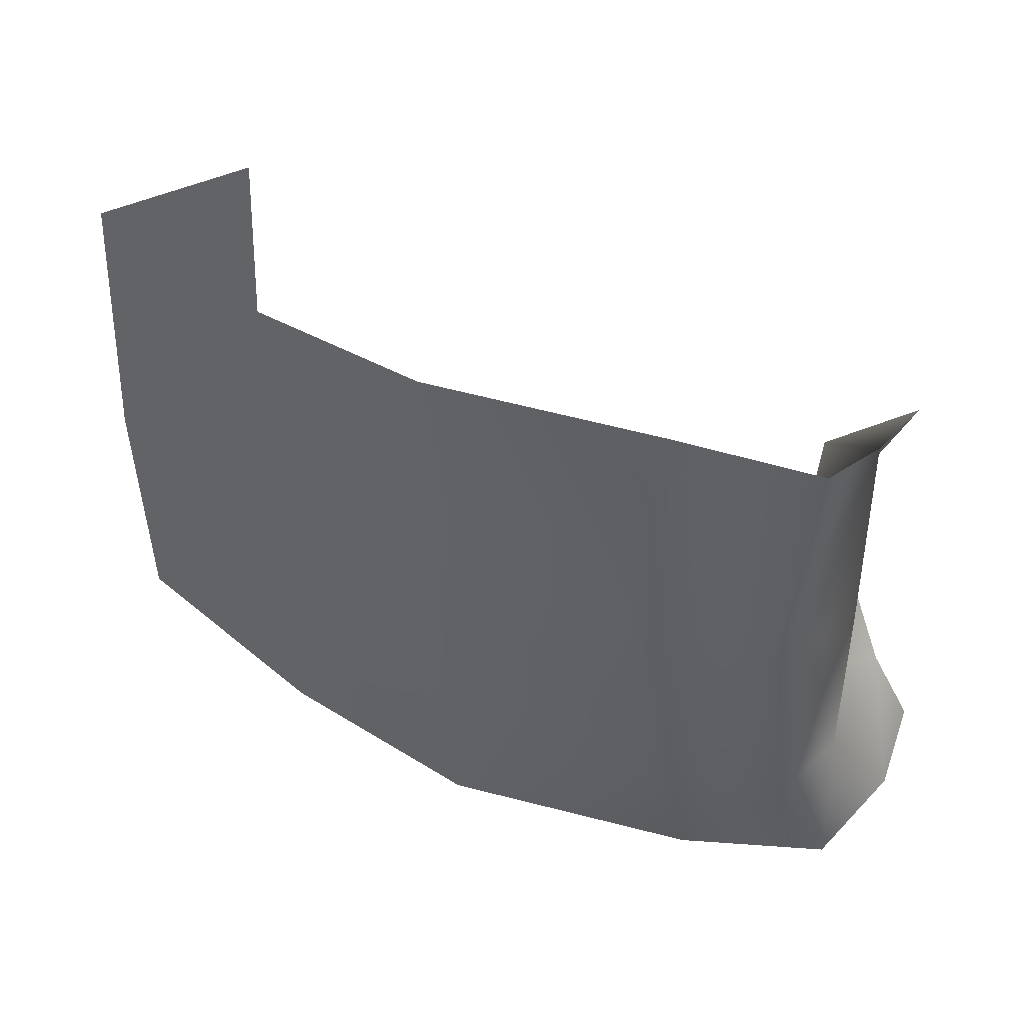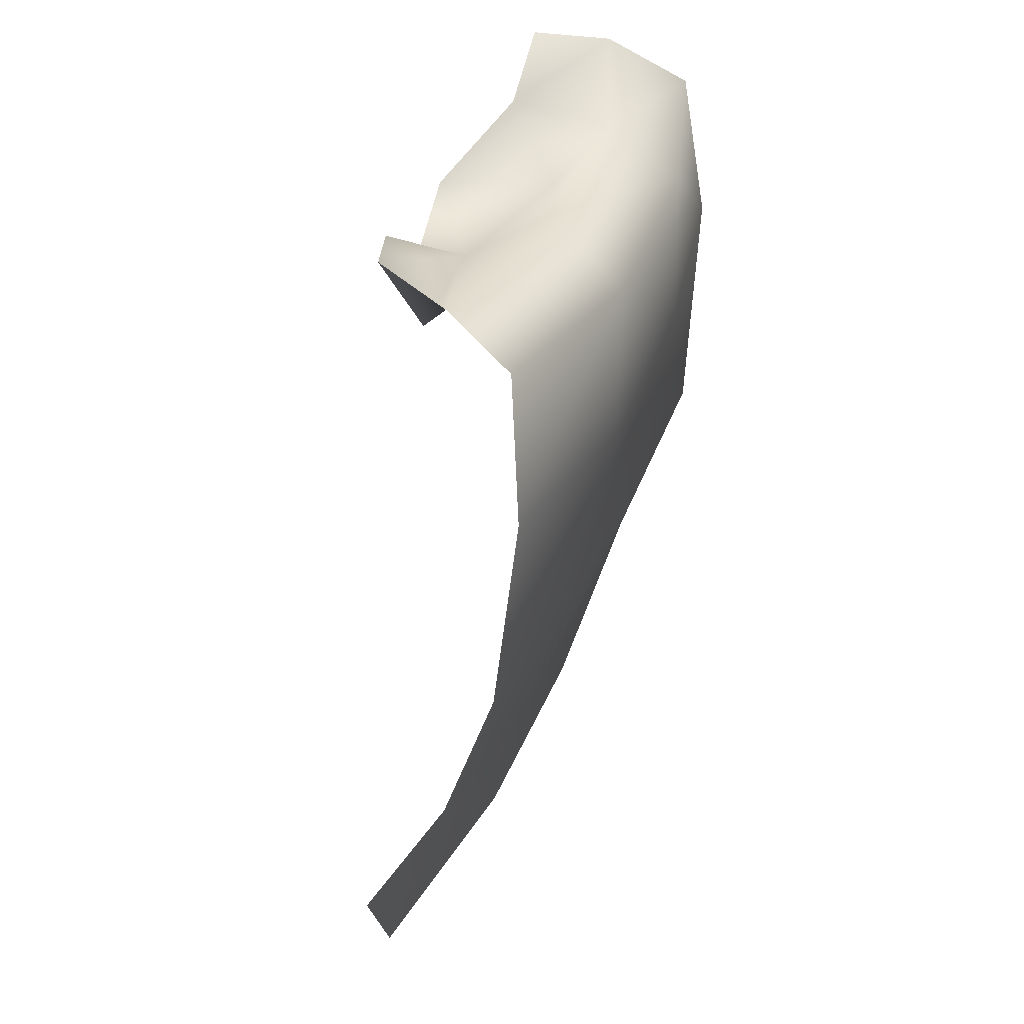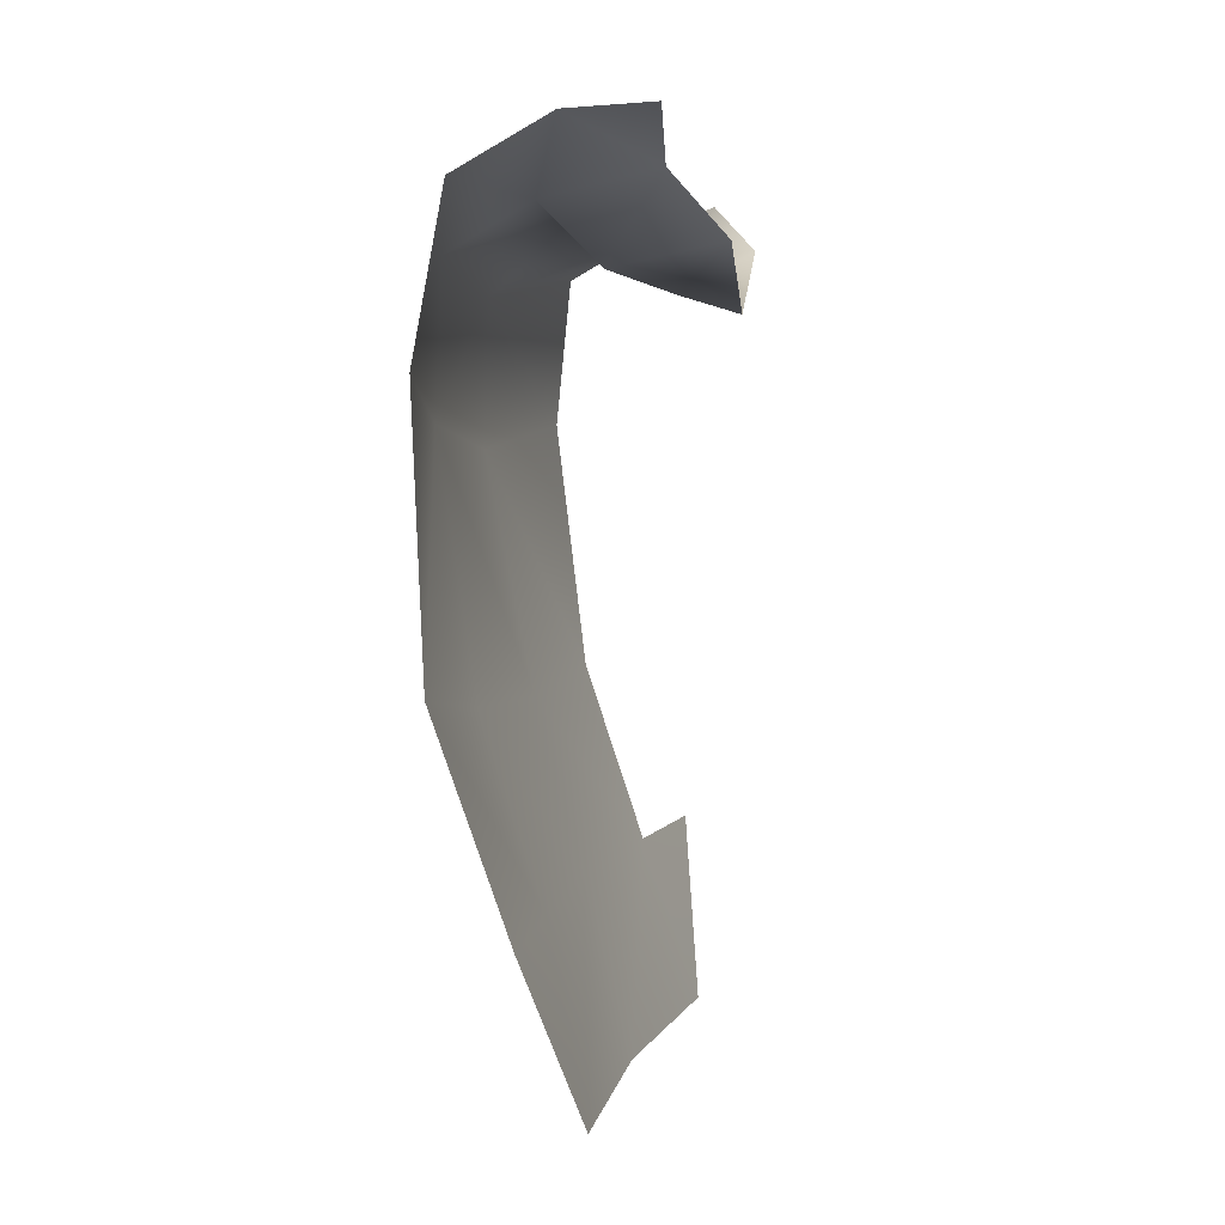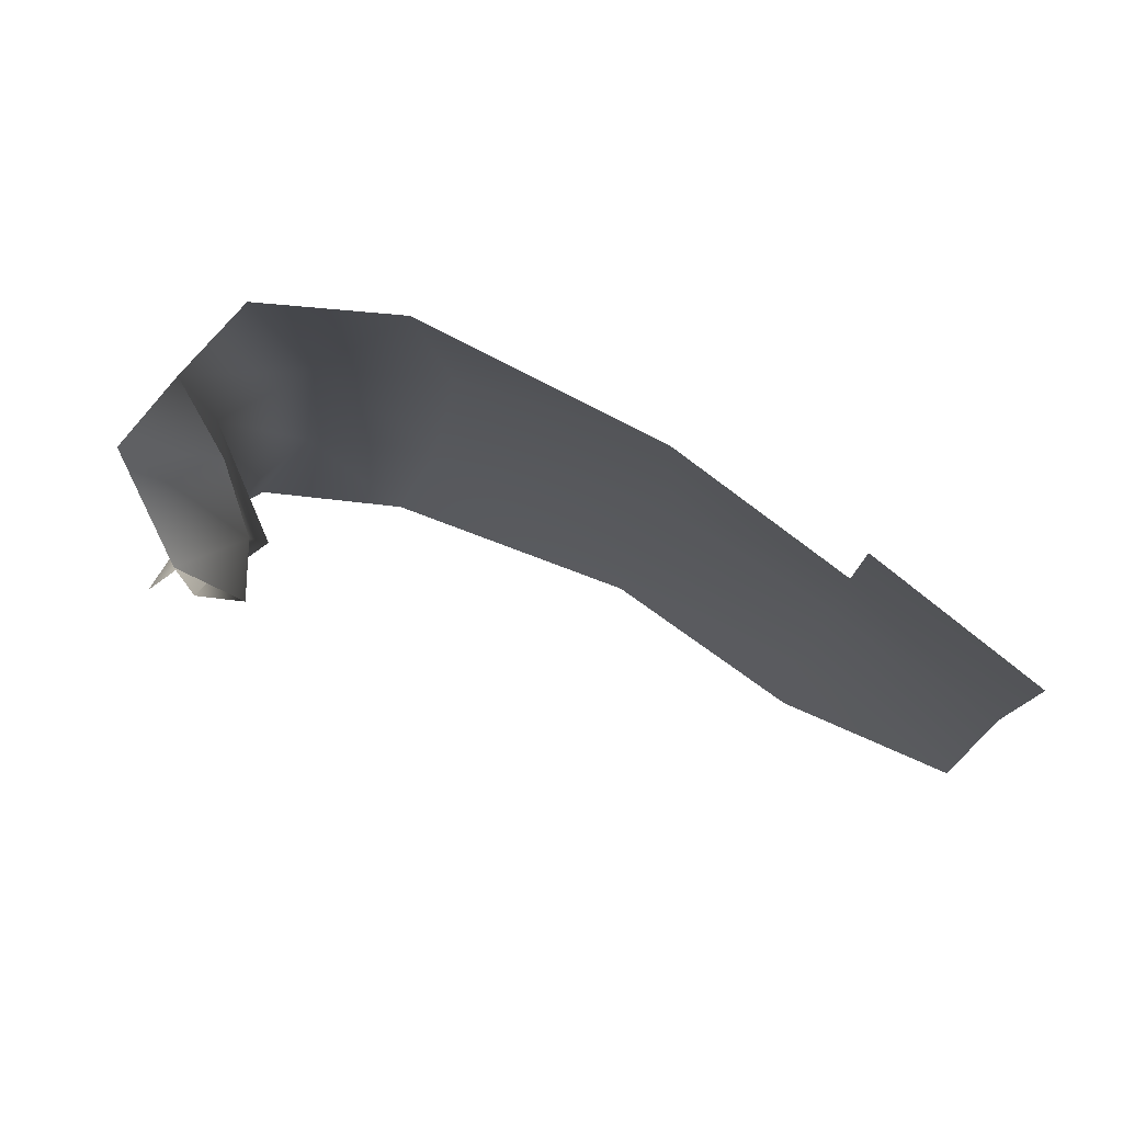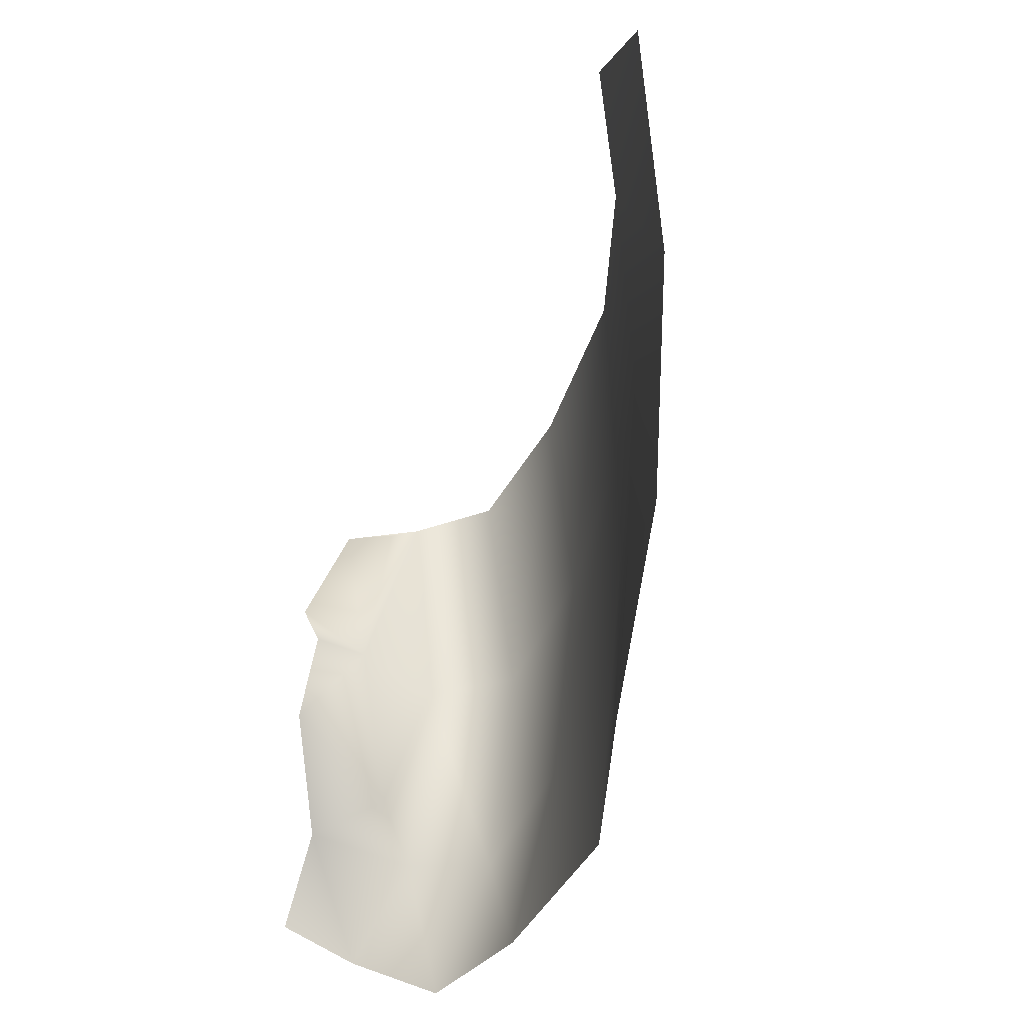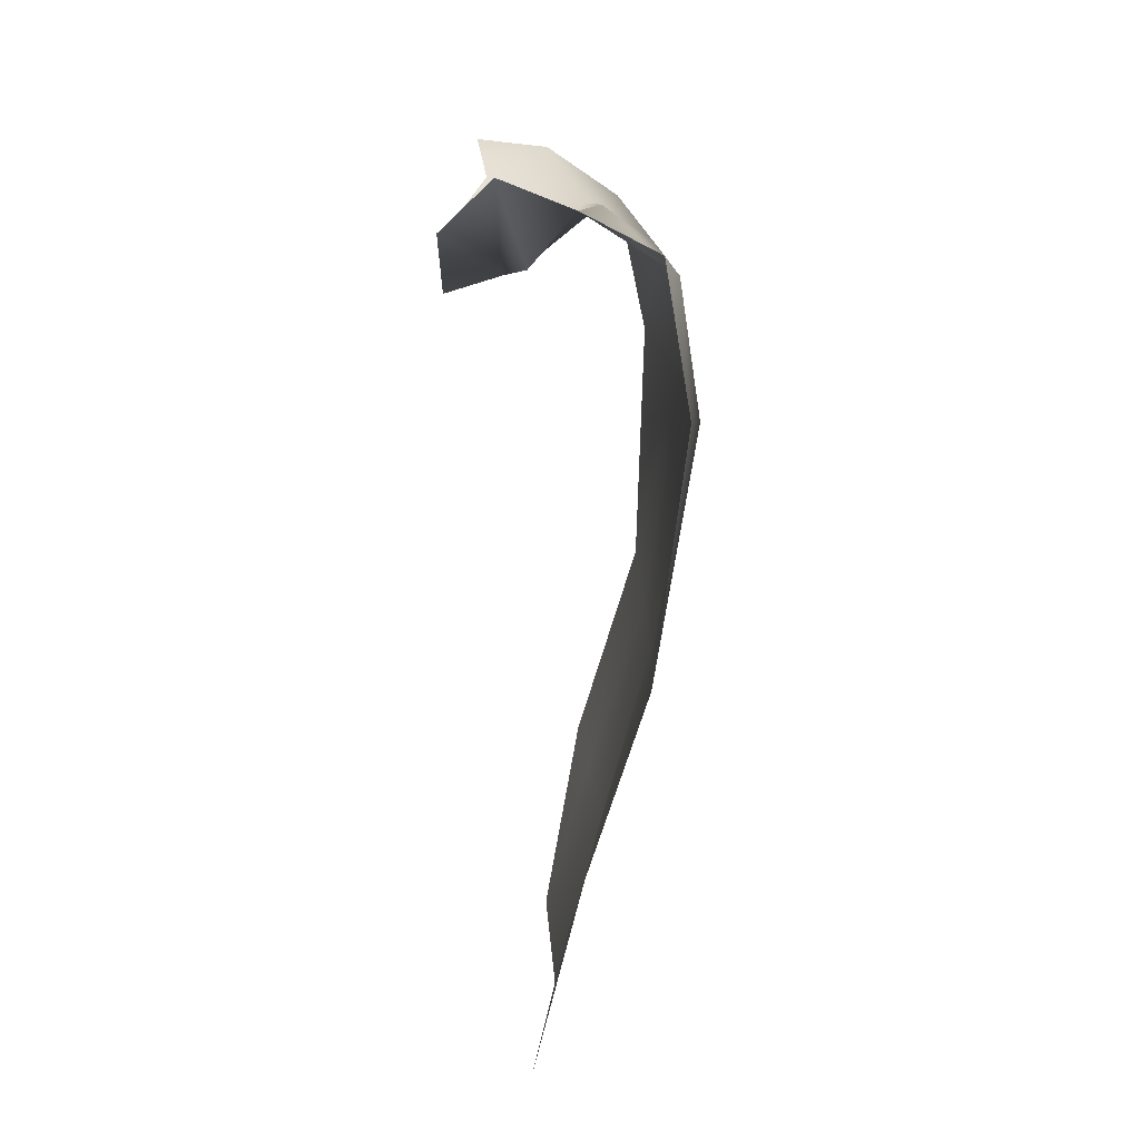
<metadata>
{"format":"obj","ext":"obj","renderer":"f3d","projection":"perspective","resolution":1024,"background":"white","views":[{"elev":44.2,"azim":104.4,"up":"+Z"},{"elev":36.0,"azim":23.6,"up":"+Y"},{"elev":4.2,"azim":-167.6,"up":"+Y"},{"elev":77.6,"azim":-71.0,"up":"+Z"},{"elev":-31.3,"azim":-20.2,"up":"+Z"},{"elev":10.1,"azim":1.0,"up":"+Y"}]}
</metadata>
<code>
o D46C_M
v -36.22 -16.32 -0.369
v -36.36 -16.12 1.265
v -36.2 -17.12 1.517
v -36.22 -16.32 -0.369
v -36.2 -17.12 1.517
v -36.08 -17.28 0.001065
v -36.22 -16.32 -0.369
v -36.08 -17.28 0.001065
v -36.2 -17.12 -1.515
v -36.22 -16.32 -0.369
v -36.2 -17.12 -1.515
v -36.35 -16.16 -1.877
v -36.22 -16.32 -0.369
v -36.75 -15.84 -0.369
v -36.89 -15.85 1.108
v -36.22 -16.32 -0.369
v -36.89 -15.85 1.108
v -36.36 -16.12 1.265
v -37.44 -16.32 -0.369
v -37.22 -16.23 0.7868
v -36.89 -15.85 1.108
v -37.44 -16.32 -0.369
v -36.89 -15.85 1.108
v -36.75 -15.84 -0.369
v -37.44 -16.32 -0.369
v -37.85 -16.02 0.08043
v -37.41 -15.65 1.039
v -37.44 -16.32 -0.369
v -37.41 -15.65 1.039
v -37.22 -16.23 0.7868
v -37.44 -16.32 -0.369
v -37.84 -16.44 -0.369
v -37.85 -16.02 0.08043
v -36.42 -18.89 0.001065
v -36.43 -18.82 1.43
v -36.84 -20.05 1.434
v -36.42 -18.89 0.001065
v -36.84 -20.05 1.434
v -36.75 -20.05 0.001065
v -36.42 -18.89 0.001065
v -36.43 -18.82 -1.428
v -36.2 -17.12 -1.515
v -36.42 -18.89 0.001065
v -36.2 -17.12 -1.515
v -36.08 -17.28 0.001065
v -36.35 -16.16 -1.877
v -36.2 -17.12 -1.515
v -36.42 -16.85 -2.739
v -36.35 -16.16 -1.877
v -36.42 -16.85 -2.739
v -36.64 -15.81 -2.798
v -36.35 -16.16 -1.877
v -36.89 -15.85 -1.846
v -36.75 -15.84 -0.369
v -36.35 -16.16 -1.877
v -36.75 -15.84 -0.369
v -36.22 -16.32 -0.369
v -36.08 -17.28 0.001065
v -36.2 -17.12 1.517
v -36.43 -18.82 1.43
v -36.08 -17.28 0.001065
v -36.43 -18.82 1.43
v -36.42 -18.89 0.001065
v -36.2 -17.12 -1.515
v -36.43 -18.82 -1.428
v -36.48 -18.63 -2.706
v -36.2 -17.12 -1.515
v -36.48 -18.63 -2.706
v -36.42 -16.85 -2.739
v -37.22 -16.23 -1.525
v -37.6 -15.66 -1.615
v -37.85 -16.02 -0.8184
v -37.22 -16.23 -1.525
v -37.85 -16.02 -0.8184
v -37.44 -16.32 -0.369
v -37.22 -16.23 0.7868
v -37.41 -15.65 1.039
v -36.89 -15.85 1.108
v -36.75 -15.84 -0.369
v -36.89 -15.85 -1.846
v -37.22 -16.23 -1.525
v -36.75 -15.84 -0.369
v -37.22 -16.23 -1.525
v -37.44 -16.32 -0.369
v -36.89 -15.85 -1.846
v -37.6 -15.66 -1.615
v -37.22 -16.23 -1.525
v -36.75 -20.05 0.001065
v -36.84 -20.05 -1.432
v -36.43 -18.82 -1.428
v -36.75 -20.05 0.001065
v -36.43 -18.82 -1.428
v -36.42 -18.89 0.001065
v -36.84 -20.05 -1.432
v -36.94 -20.05 -2.534
v -36.48 -18.63 -2.706
v -36.84 -20.05 -1.432
v -36.48 -18.63 -2.706
v -36.43 -18.82 -1.428
v -37.85 -16.02 -0.8184
v -37.84 -16.44 -0.369
v -37.44 -16.32 -0.369
v -36.64 -15.81 -2.798
v -37.18 -15.44 -2.509
v -36.89 -15.85 -1.846
v -36.64 -15.81 -2.798
v -36.89 -15.85 -1.846
v -36.35 -16.16 -1.877
v -37.18 -15.44 -2.509
v -37.6 -15.66 -1.615
v -36.89 -15.85 -1.846
v -37.18 -15.44 -2.509
v -37.71 -15.38 -2.268
v -37.6 -15.66 -1.615
v -37.07 -21.27 0.001065
v -36.75 -20.05 0.001065
v -36.84 -20.05 1.434
v -37.07 -21.27 0.001065
v -36.84 -20.05 1.434
v -37.18 -21.26 1.78
v -37.18 -21.26 -1.778
v -36.84 -20.05 -1.432
v -36.75 -20.05 0.001065
v -37.18 -21.26 -1.778
v -36.75 -20.05 0.001065
v -37.07 -21.27 0.001065
v -37.18 -21.26 -1.778
v -36.94 -20.05 -2.534
v -36.84 -20.05 -1.432
v -36.84 -20.05 1.434
v -36.94 -20.05 2.536
v -37.18 -21.26 1.78
f 1 2 3
f 4 5 6
f 7 8 9
f 10 11 12
f 13 14 15
f 16 17 18
f 19 20 21
f 22 23 24
f 25 26 27
f 28 29 30
f 31 32 33
f 34 35 36
f 37 38 39
f 40 41 42
f 43 44 45
f 46 47 48
f 49 50 51
f 52 53 54
f 55 56 57
f 58 59 60
f 61 62 63
f 64 65 66
f 67 68 69
f 70 71 72
f 73 74 75
f 76 77 78
f 79 80 81
f 82 83 84
f 85 86 87
f 88 89 90
f 91 92 93
f 94 95 96
f 97 98 99
f 100 101 102
f 103 104 105
f 106 107 108
f 109 110 111
f 112 113 114
f 115 116 117
f 118 119 120
f 121 122 123
f 124 125 126
f 127 128 129
f 130 131 132

</code>
